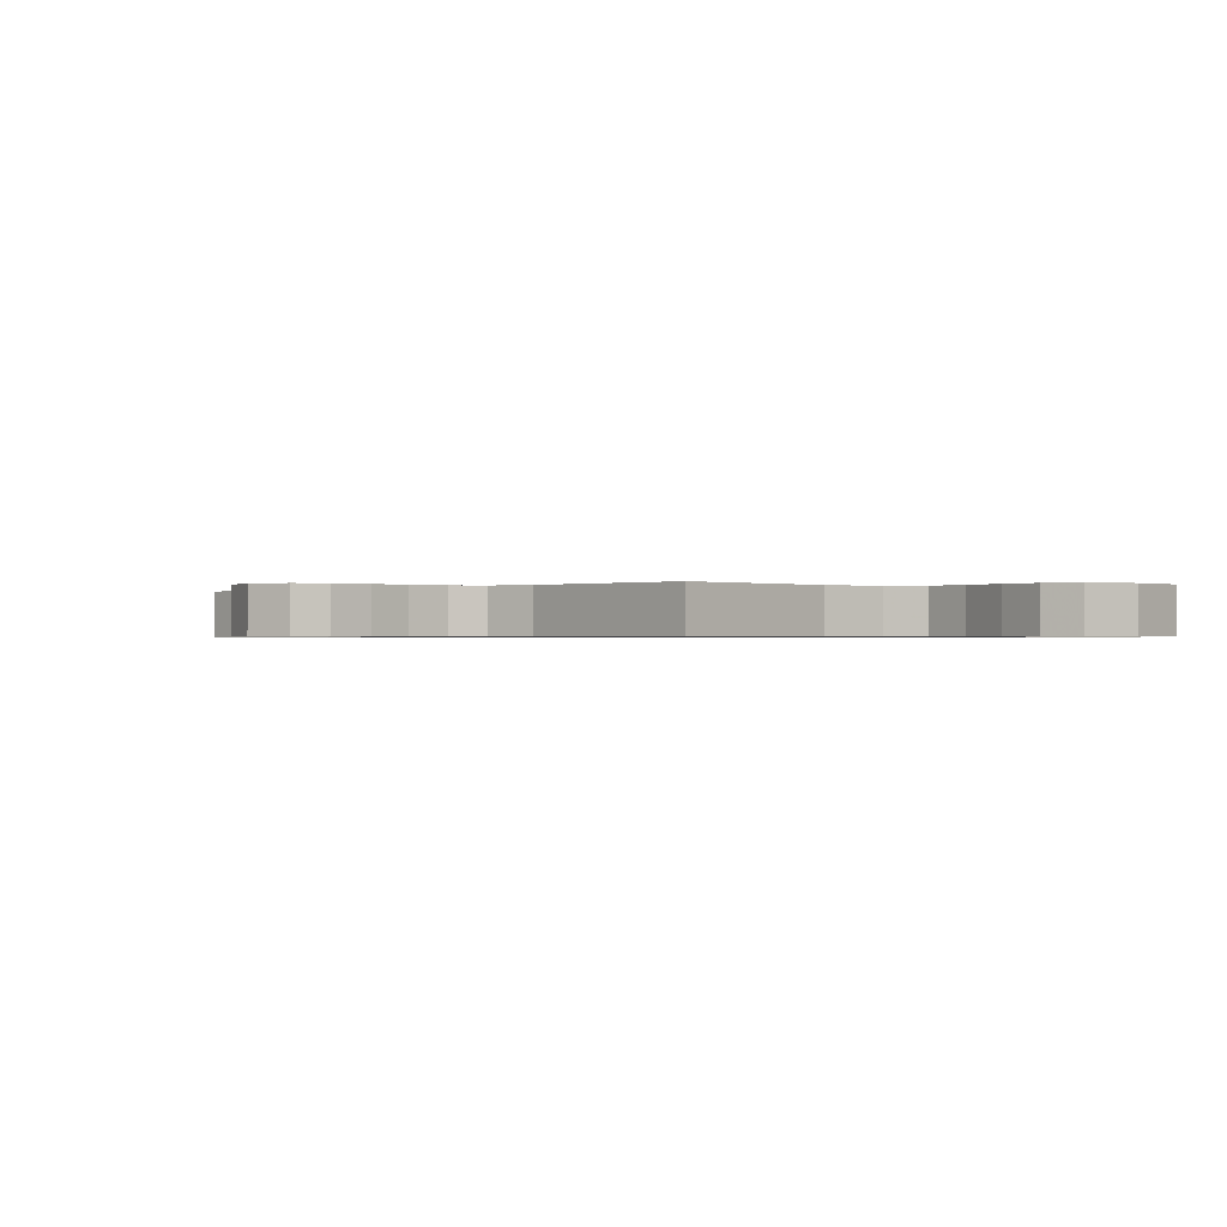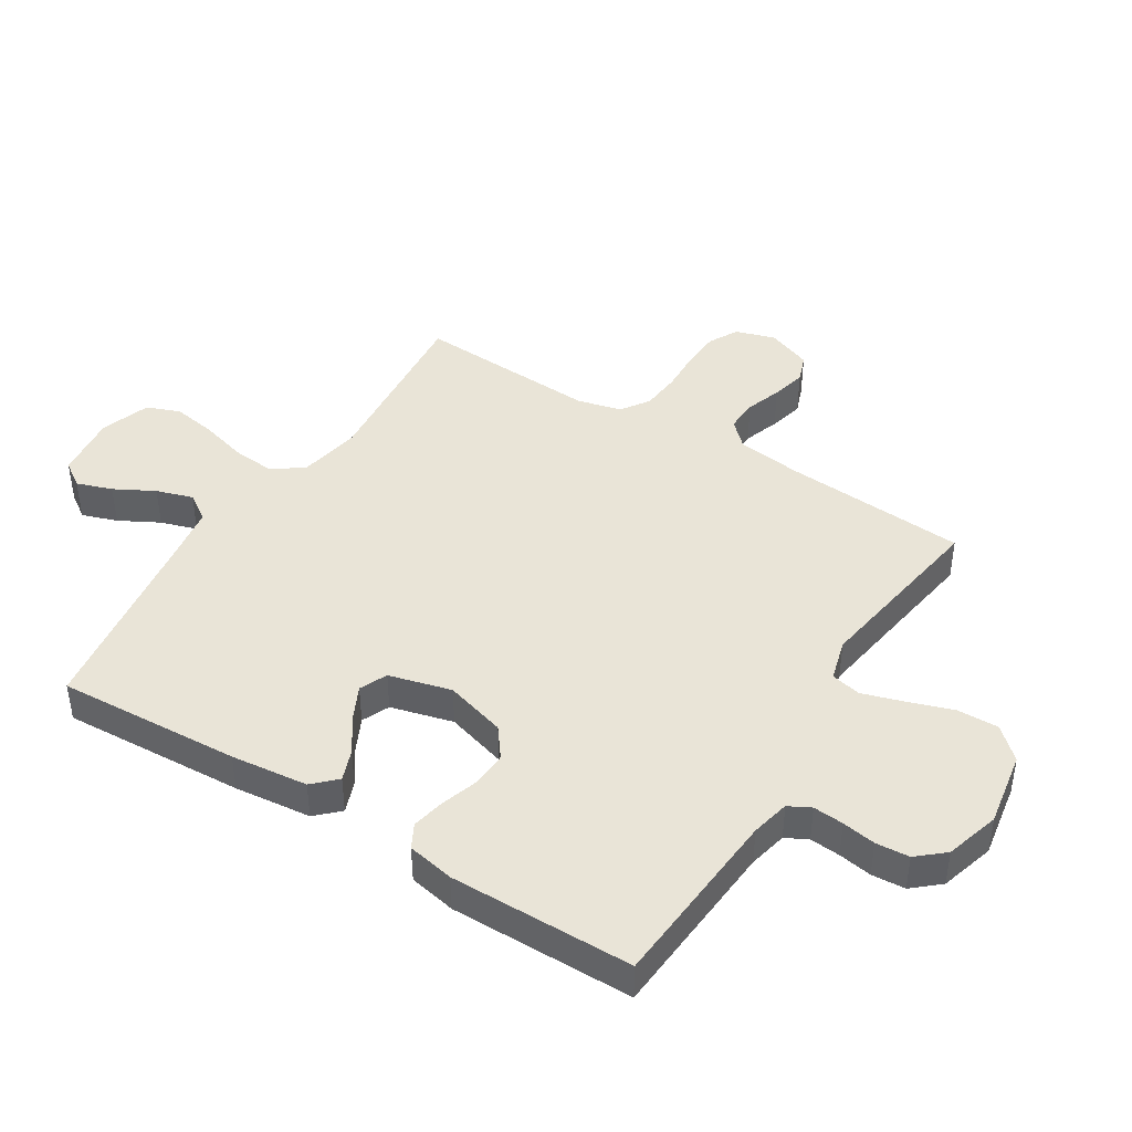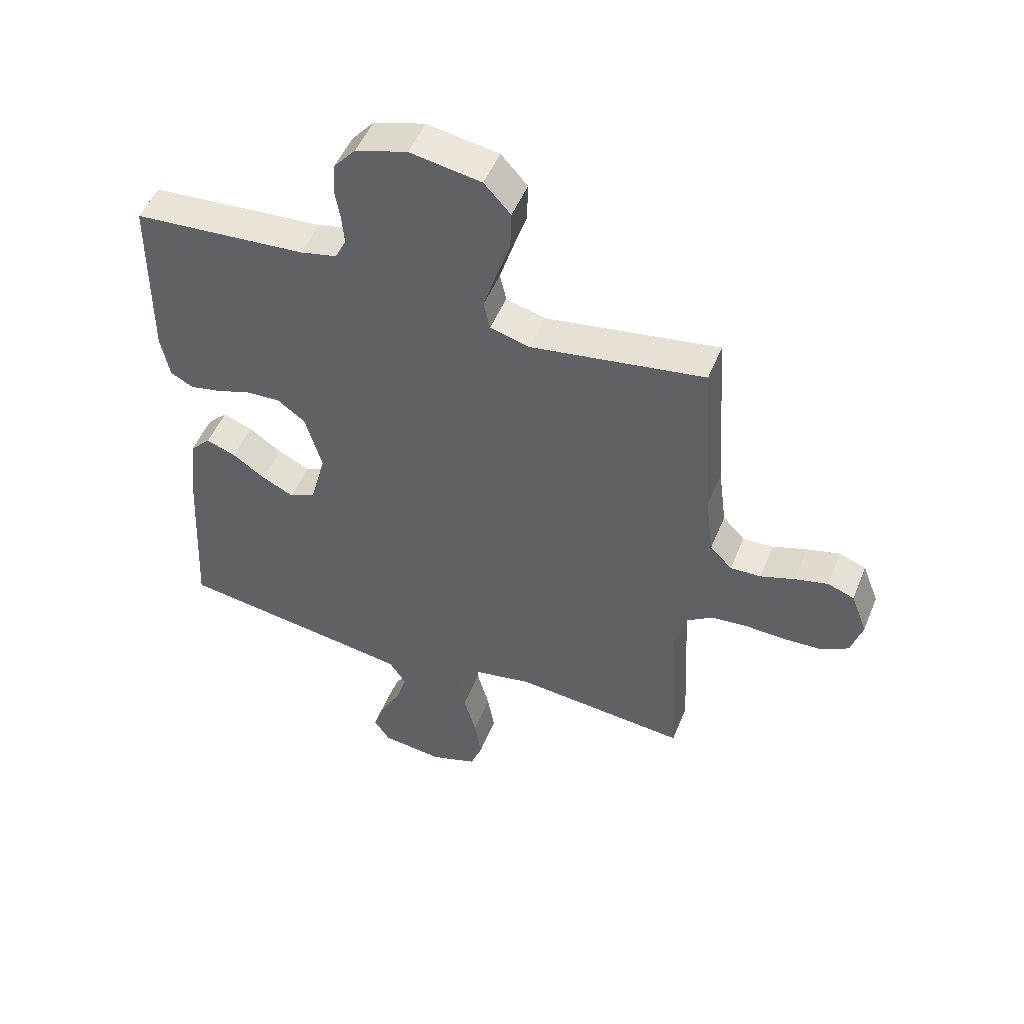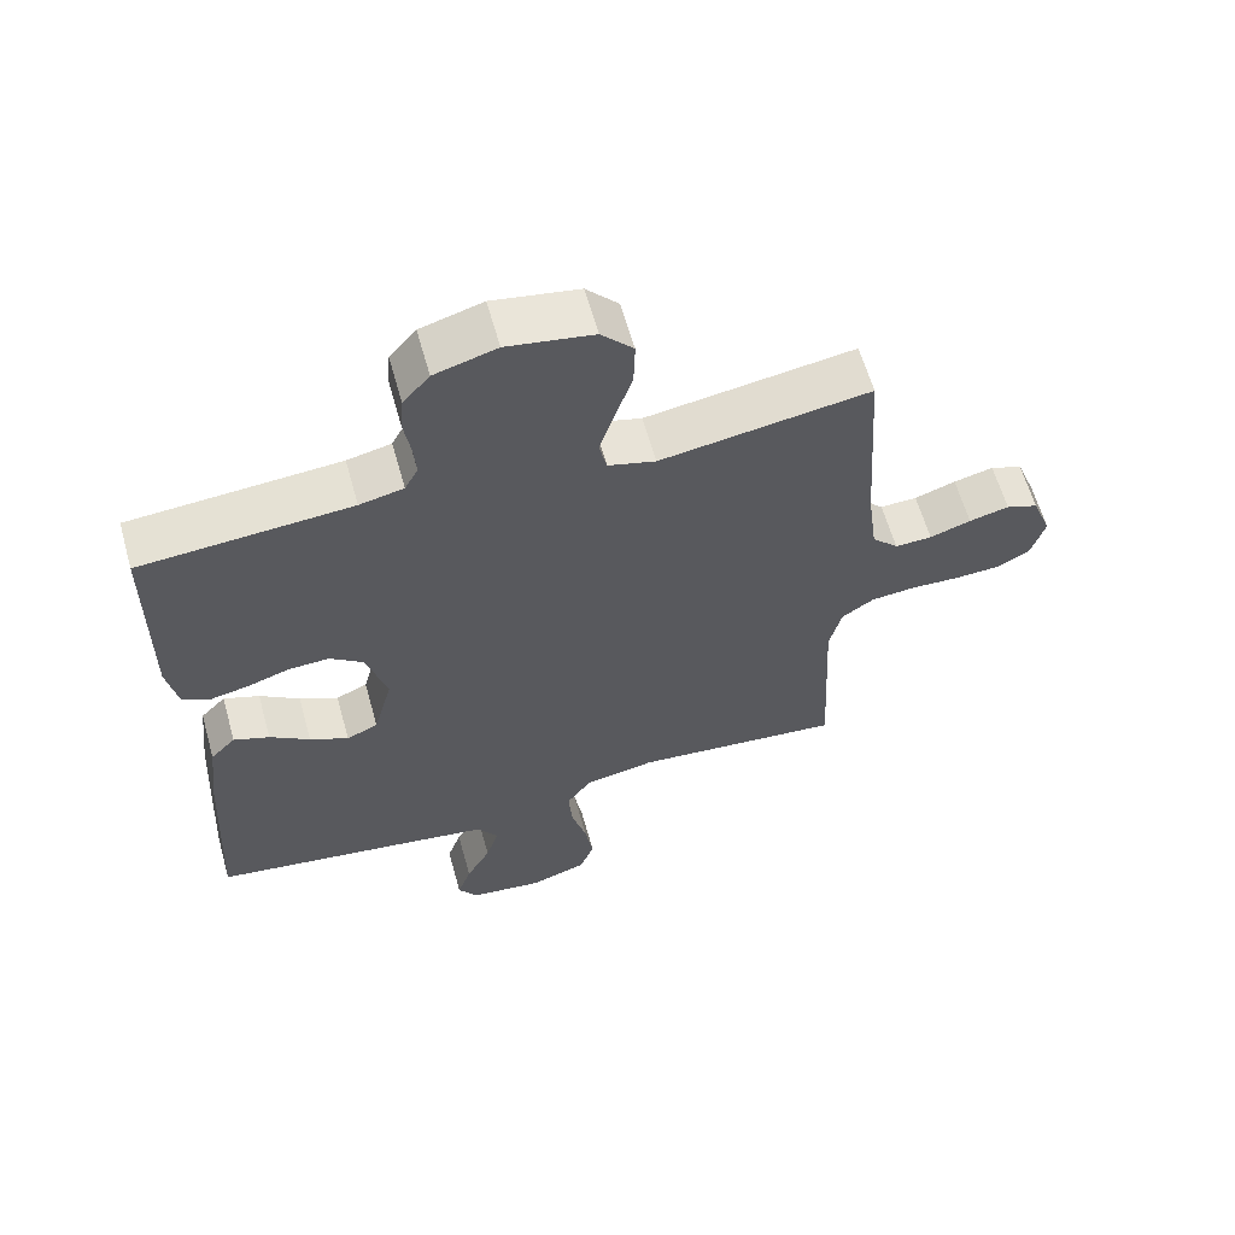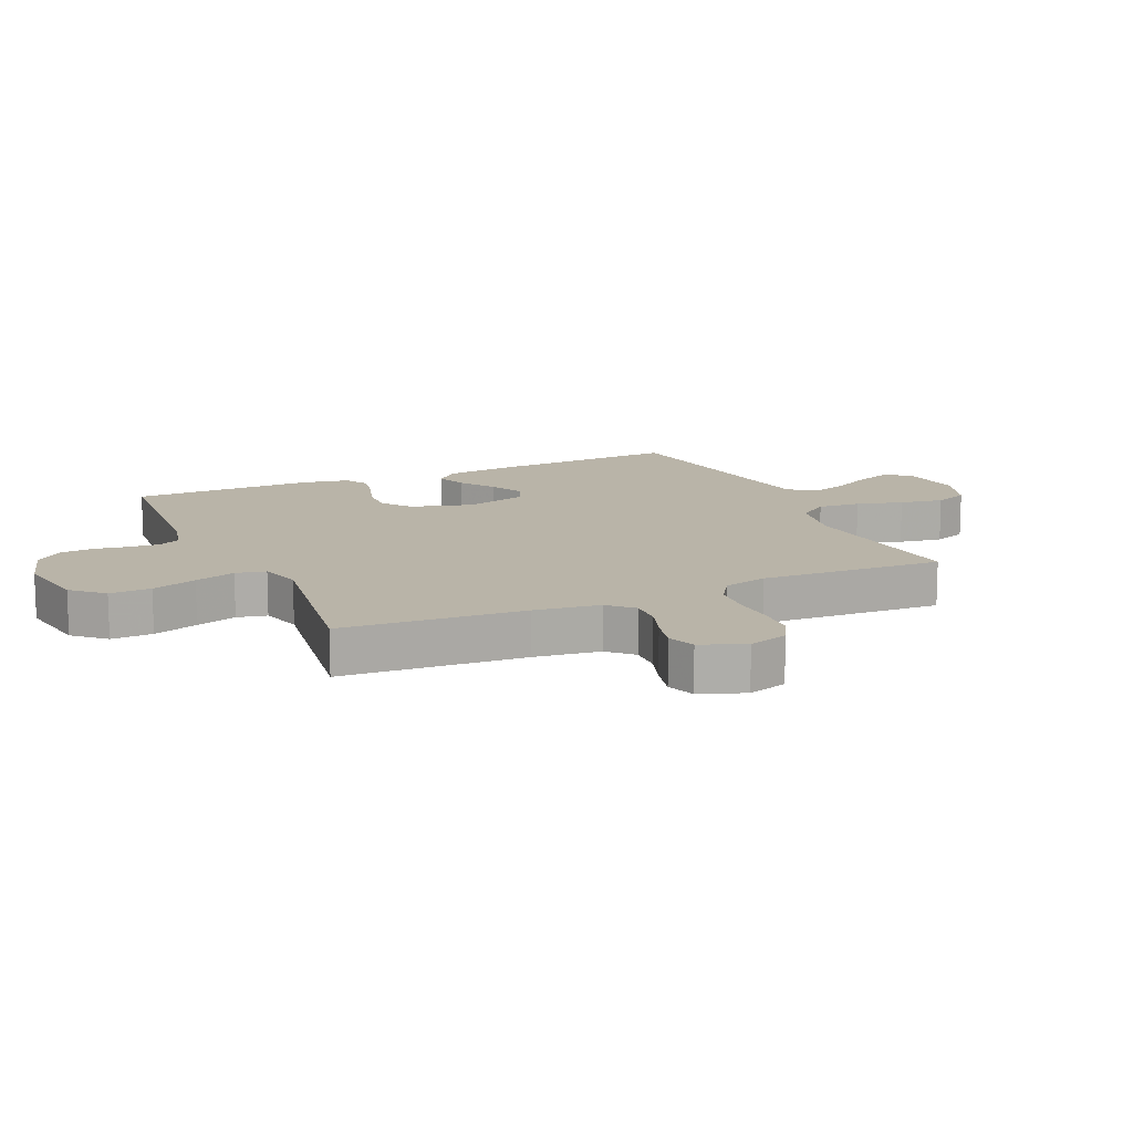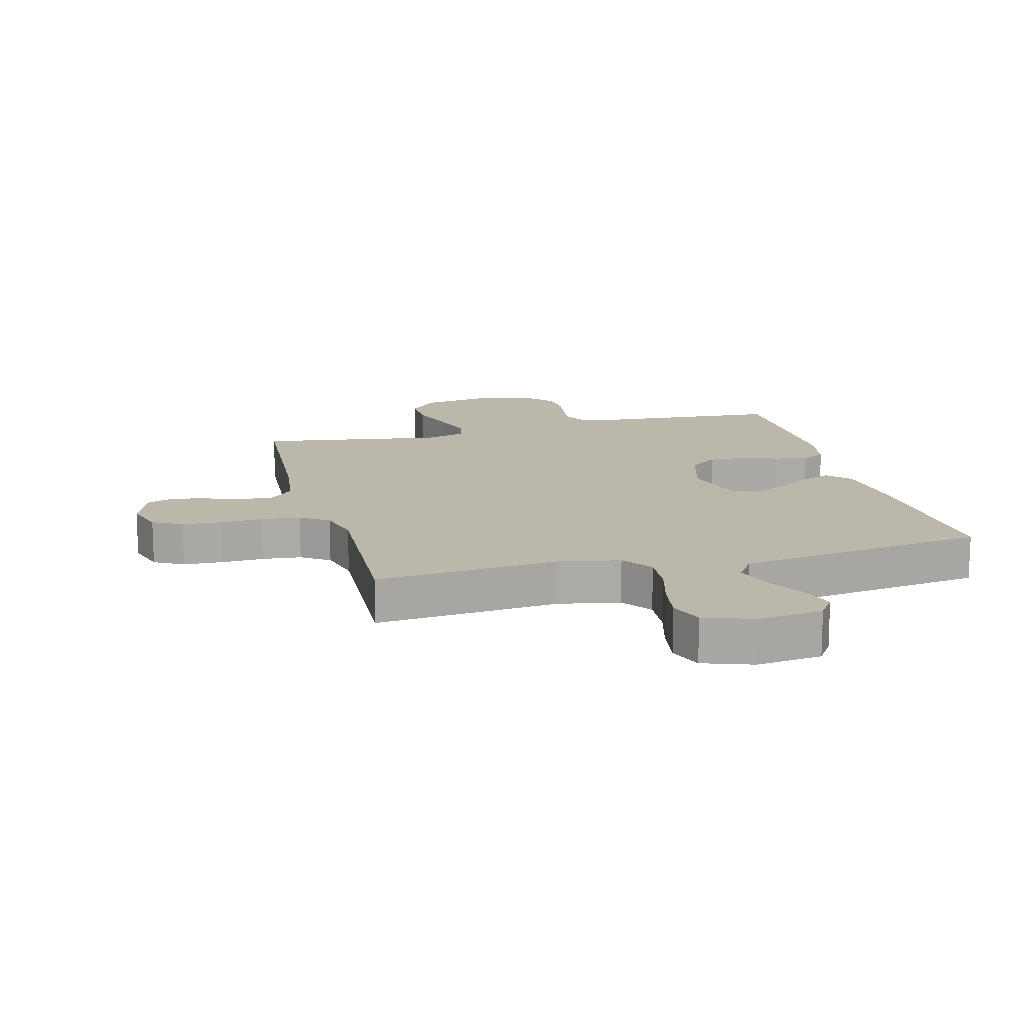
<metadata>
{"format":"obj","ext":"obj","renderer":"f3d","projection":"perspective","resolution":1024,"background":"white","views":[{"elev":-0.6,"azim":135.4,"up":"+Y"},{"elev":43.2,"azim":-58.0,"up":"+Y"},{"elev":50.2,"azim":21.7,"up":"+Z"},{"elev":61.5,"azim":-15.7,"up":"+Z"},{"elev":13.3,"azim":65.7,"up":"+Y"},{"elev":14.5,"azim":165.4,"up":"+Y"}]}
</metadata>
<code>
v 0.5 0.07 0.5
v 0.52 0.07 0.2
v 0.534 0.07 0.093
v 0.572 0.07 0.054
v 0.625 0.07 0.056
v 0.684 0.07 0.076
v 0.741 0.07 0.09
v 0.787 0.07 0.073
v 0.815 0.07 0
v 0.795 0.07 -0.065
v 0.747 0.07 -0.091
v 0.682 0.07 -0.094
v 0.613 0.07 -0.091
v 0.549 0.07 -0.097
v 0.503 0.07 -0.128
v 0.485 0.07 -0.2
v 0.5 0.07 -0.5
v 0.2 0.07 -0.472
v 0.099 0.07 -0.491
v 0.063 0.07 -0.541
v 0.069 0.07 -0.611
v 0.09 0.07 -0.687
v 0.102 0.07 -0.759
v 0.081 0.07 -0.814
v 0 0.07 -0.842
v -0.106 0.07 -0.829
v -0.134 0.07 -0.788
v -0.114 0.07 -0.73
v -0.079 0.07 -0.665
v -0.06 0.07 -0.605
v -0.09 0.07 -0.561
v -0.2 0.07 -0.544
v -0.5 0.07 -0.5
v -0.483 0.07 -0.2
v -0.469 0.07 -0.074
v -0.433 0.07 -0.037
v -0.382 0.07 -0.056
v -0.325 0.07 -0.095
v -0.27 0.07 -0.122
v -0.225 0.07 -0.102
v -0.198 0.07 0
v -0.227 0.07 0.1
v -0.275 0.07 0.136
v -0.334 0.07 0.133
v -0.395 0.07 0.113
v -0.449 0.07 0.102
v -0.488 0.07 0.123
v -0.503 0.07 0.2
v -0.5 0.07 0.5
v -0.2 0.07 0.522
v -0.137 0.07 0.536
v -0.118 0.07 0.572
v -0.122 0.07 0.622
v -0.131 0.07 0.677
v -0.127 0.07 0.732
v -0.089 0.07 0.776
v 0 0.07 0.802
v 0.123 0.07 0.781
v 0.169 0.07 0.731
v 0.167 0.07 0.663
v 0.142 0.07 0.589
v 0.121 0.07 0.522
v 0.132 0.07 0.473
v 0.2 0.07 0.454
v 0.5 0 0.5
v 0.52 0 0.2
v 0.534 0 0.093
v 0.572 0 0.054
v 0.625 0 0.056
v 0.684 0 0.076
v 0.741 0 0.09
v 0.787 0 0.073
v 0.815 0 0
v 0.795 0 -0.065
v 0.747 0 -0.091
v 0.682 0 -0.094
v 0.613 0 -0.091
v 0.549 0 -0.097
v 0.503 0 -0.128
v 0.485 0 -0.2
v 0.5 0 -0.5
v 0.2 0 -0.472
v 0.099 0 -0.491
v 0.063 0 -0.541
v 0.069 0 -0.611
v 0.09 0 -0.687
v 0.102 0 -0.759
v 0.081 0 -0.814
v 0 0 -0.842
v -0.106 0 -0.829
v -0.134 0 -0.788
v -0.114 0 -0.73
v -0.079 0 -0.665
v -0.06 0 -0.605
v -0.09 0 -0.561
v -0.2 0 -0.544
v -0.5 0 -0.5
v -0.483 0 -0.2
v -0.469 0 -0.074
v -0.433 0 -0.037
v -0.382 0 -0.056
v -0.325 0 -0.095
v -0.27 0 -0.122
v -0.225 0 -0.102
v -0.198 0 0
v -0.227 0 0.1
v -0.275 0 0.136
v -0.334 0 0.133
v -0.395 0 0.113
v -0.449 0 0.102
v -0.488 0 0.123
v -0.503 0 0.2
v -0.5 0 0.5
v -0.2 0 0.522
v -0.137 0 0.536
v -0.118 0 0.572
v -0.122 0 0.622
v -0.131 0 0.677
v -0.127 0 0.732
v -0.089 0 0.776
v 0 0 0.802
v 0.123 0 0.781
v 0.169 0 0.731
v 0.167 0 0.663
v 0.142 0 0.589
v 0.121 0 0.522
v 0.132 0 0.473
v 0.2 0 0.454
f 59 60 61
f 58 59 61
f 57 58 61
f 56 57 61
f 55 56 61
f 54 55 61
f 53 54 61
f 52 53 61 62
f 51 52 62 63
f 48 49 50
f 47 48 50
f 46 47 50
f 45 46 50
f 44 45 50
f 51 63 64
f 50 51 64
f 44 50 64
f 43 44 64
f 36 37 38
f 35 36 38
f 34 35 38
f 33 34 38
f 32 33 38
f 31 32 38 39
f 30 31 39 40
f 27 28 29
f 26 27 29
f 25 26 29
f 24 25 29
f 23 24 29
f 22 23 29
f 21 22 29
f 20 21 29 30
f 30 40 41
f 20 30 41
f 19 20 41
f 16 17 18
f 19 41 42
f 18 19 42
f 16 18 42
f 15 16 42
f 11 12 13
f 10 11 13
f 9 10 13
f 8 9 13
f 7 8 13
f 6 7 13
f 5 6 13
f 4 5 13 14
f 64 1 2
f 43 64 2
f 42 43 2
f 15 42 2
f 3 4 14 15
f 2 3 15
f 125 124 123
f 125 123 122
f 125 122 121
f 125 121 120
f 125 120 119
f 125 119 118
f 125 118 117
f 126 125 117 116
f 127 126 116 115
f 114 113 112
f 114 112 111
f 114 111 110
f 114 110 109
f 114 109 108
f 128 127 115
f 128 115 114
f 128 114 108
f 128 108 107
f 102 101 100
f 102 100 99
f 102 99 98
f 102 98 97
f 102 97 96
f 103 102 96 95
f 104 103 95 94
f 93 92 91
f 93 91 90
f 93 90 89
f 93 89 88
f 93 88 87
f 93 87 86
f 93 86 85
f 94 93 85 84
f 105 104 94
f 105 94 84
f 105 84 83
f 82 81 80
f 106 105 83
f 106 83 82
f 106 82 80
f 106 80 79
f 77 76 75
f 77 75 74
f 77 74 73
f 77 73 72
f 77 72 71
f 77 71 70
f 77 70 69
f 78 77 69 68
f 66 65 128
f 66 128 107
f 66 107 106
f 66 106 79
f 79 78 68 67
f 79 67 66
f 1 65 66 2
f 2 66 67 3
f 3 67 68 4
f 4 68 69 5
f 5 69 70 6
f 6 70 71 7
f 7 71 72 8
f 8 72 73 9
f 9 73 74 10
f 10 74 75 11
f 11 75 76 12
f 12 76 77 13
f 13 77 78 14
f 14 78 79 15
f 15 79 80 16
f 16 80 81 17
f 17 81 82 18
f 18 82 83 19
f 19 83 84 20
f 20 84 85 21
f 21 85 86 22
f 22 86 87 23
f 23 87 88 24
f 24 88 89 25
f 25 89 90 26
f 26 90 91 27
f 27 91 92 28
f 28 92 93 29
f 29 93 94 30
f 30 94 95 31
f 31 95 96 32
f 32 96 97 33
f 33 97 98 34
f 34 98 99 35
f 35 99 100 36
f 36 100 101 37
f 37 101 102 38
f 38 102 103 39
f 39 103 104 40
f 40 104 105 41
f 41 105 106 42
f 42 106 107 43
f 43 107 108 44
f 44 108 109 45
f 45 109 110 46
f 46 110 111 47
f 47 111 112 48
f 48 112 113 49
f 49 113 114 50
f 50 114 115 51
f 51 115 116 52
f 52 116 117 53
f 53 117 118 54
f 54 118 119 55
f 55 119 120 56
f 56 120 121 57
f 57 121 122 58
f 58 122 123 59
f 59 123 124 60
f 60 124 125 61
f 61 125 126 62
f 62 126 127 63
f 63 127 128 64
f 64 128 65 1

</code>
